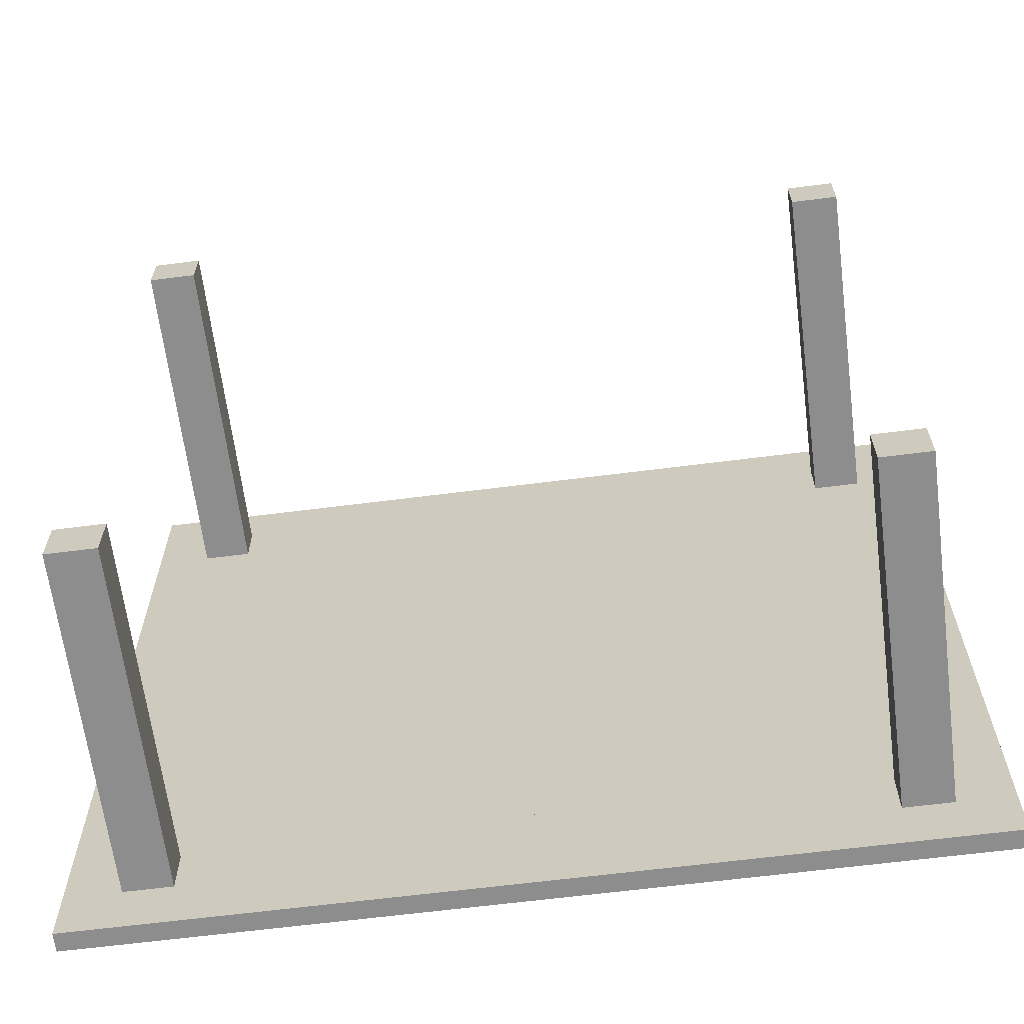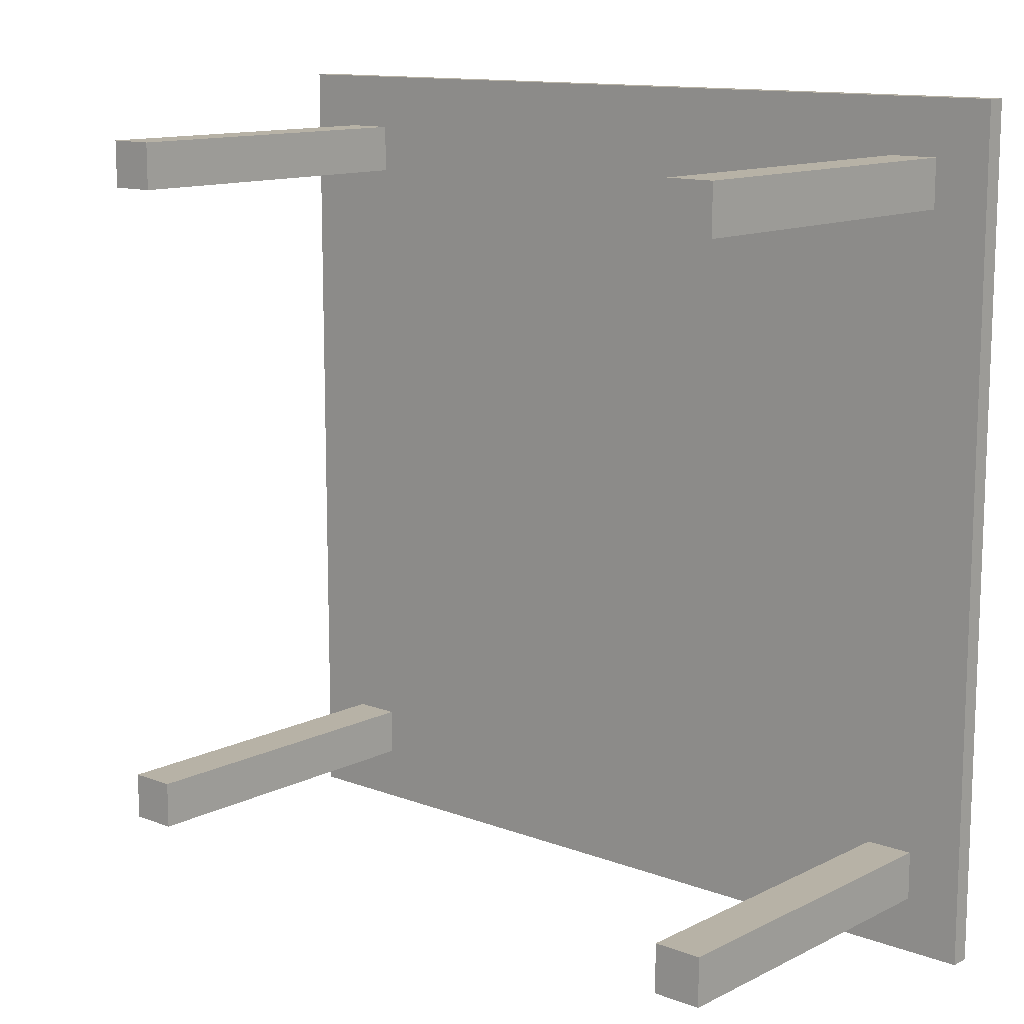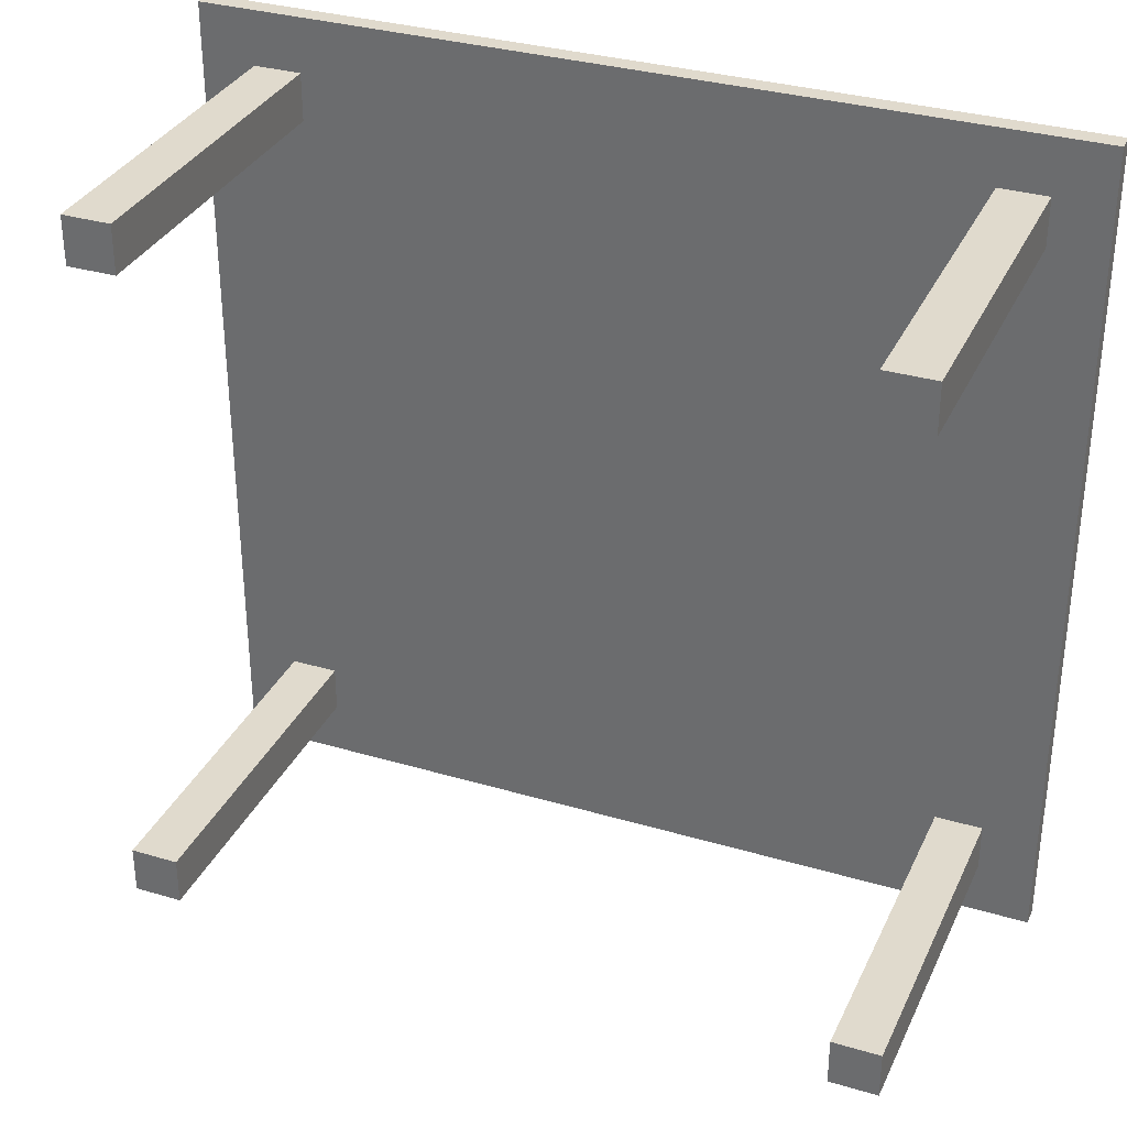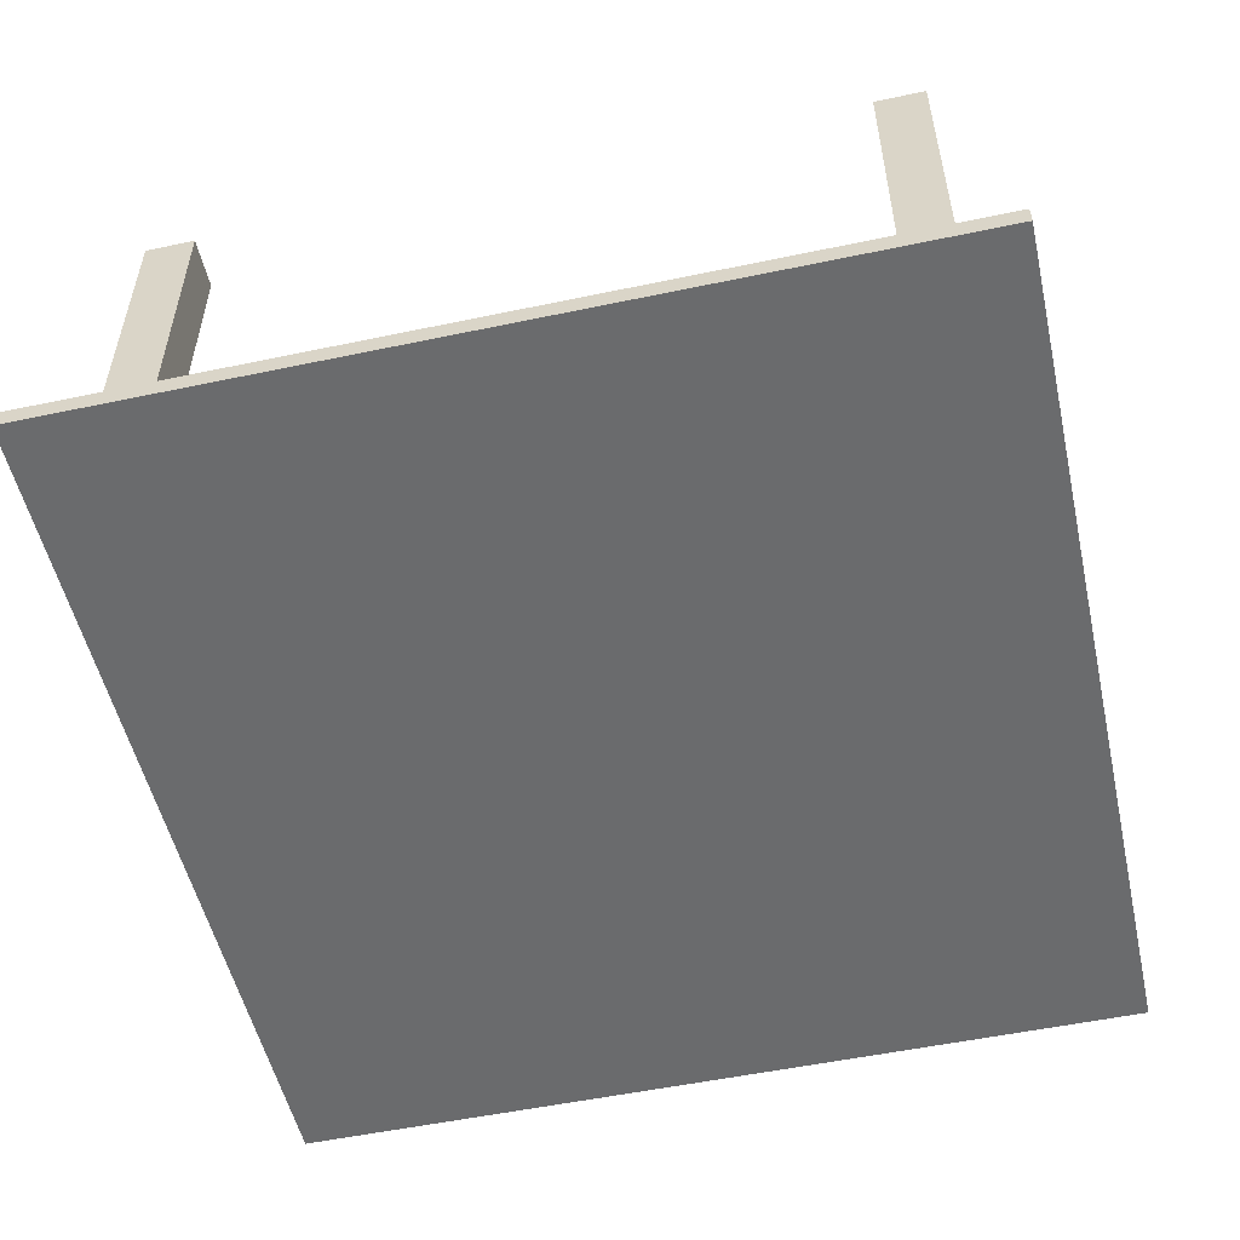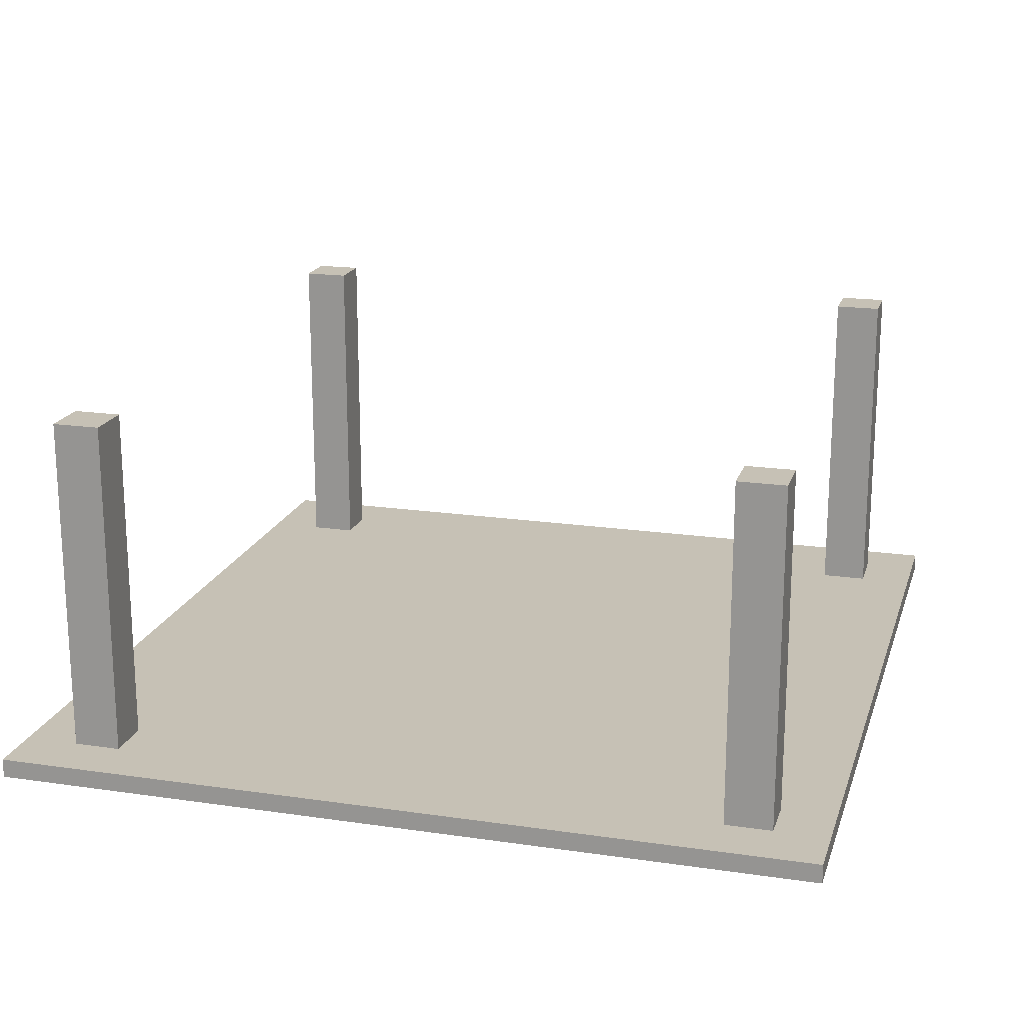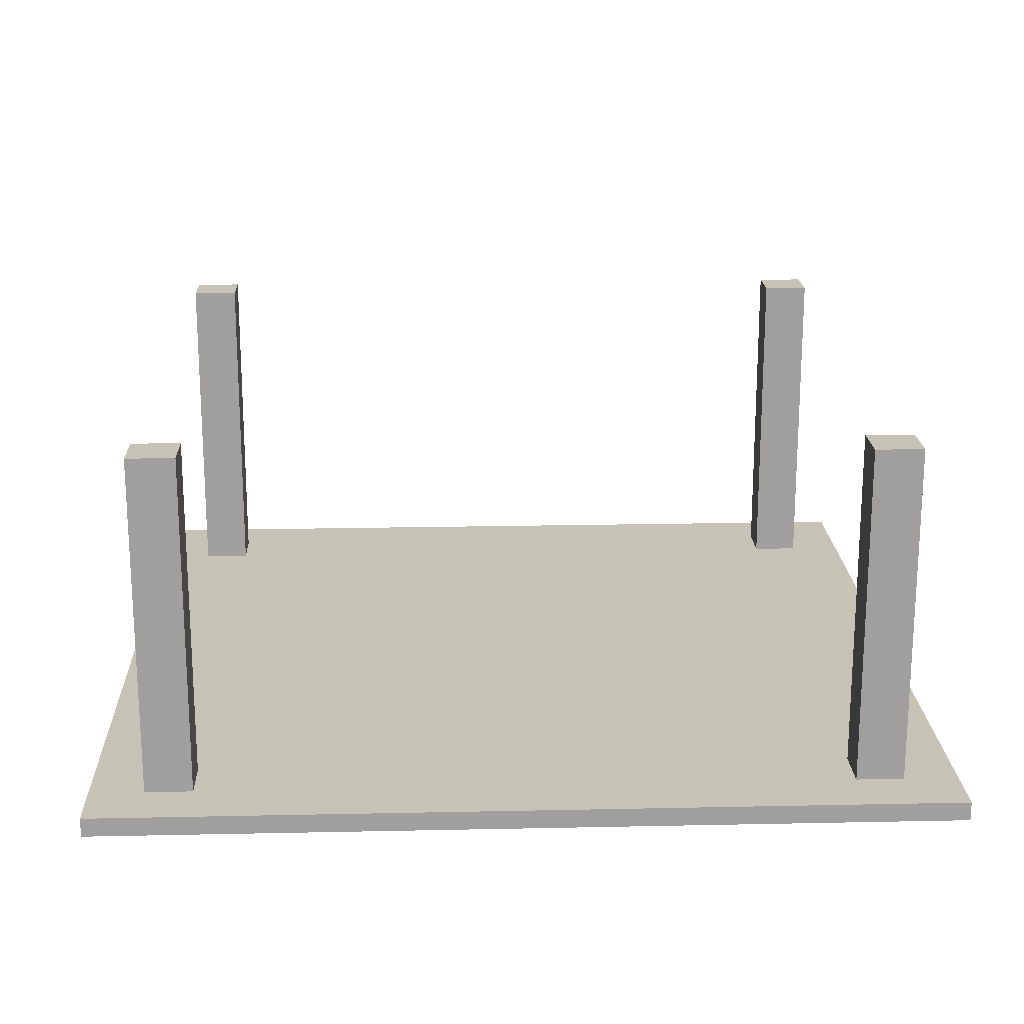
<metadata>
{"format":"obj","ext":"obj","renderer":"f3d","projection":"perspective","resolution":1024,"background":"white","views":[{"elev":-64.6,"azim":7.3,"up":"+Y"},{"elev":12.5,"azim":41.2,"up":"+Y"},{"elev":33.0,"azim":22.2,"up":"+Y"},{"elev":-53.2,"azim":102.7,"up":"+Z"},{"elev":18.8,"azim":105.6,"up":"+Z"},{"elev":18.9,"azim":-2.3,"up":"+Z"}]}
</metadata>
<code>
o Table_Cube.103
v 3.641 3.518 0.0807
v 3.641 3.518 -0.0807
v 3.178 3.518 -0.0807
v 3.178 3.518 0.0807
v 3.641 3.055 -0.0807
v 3.641 3.055 0.0807
v 3.178 3.055 0.0807
v 3.178 3.055 -0.0807
v 2.774 3.518 0.0807
v 2.774 3.518 -0.0807
v 2.774 3.055 -0.0807
v 2.774 3.055 0.0807
v 3.641 2.653 -0.0807
v 3.641 2.653 0.0807
v 3.178 2.653 0.0807
v 3.178 2.653 -0.0807
v 2.774 2.653 0.0807
v 2.774 2.653 -0.0807
v 3.178 3.055 2.983
v 2.774 3.055 2.983
v 3.178 2.653 2.983
v 2.774 2.653 2.983
v 0 3.518 0.0807
v 0 3.518 -0.0807
v -3.641 3.518 0.0807
v -3.641 3.518 -0.0807
v -3.178 3.518 -0.0807
v -3.178 3.518 0.0807
v 0 3.055 0.0807
v 0 3.055 -0.0807
v -3.641 3.055 -0.0807
v -3.641 3.055 0.0807
v -3.178 3.055 0.0807
v -3.178 3.055 -0.0807
v -2.774 3.518 0.0807
v -2.774 3.518 -0.0807
v -2.774 3.055 -0.0807
v -2.774 3.055 0.0807
v 0 2.653 -0.0807
v -3.641 2.653 -0.0807
v -3.641 2.653 0.0807
v -3.178 2.653 0.0807
v -3.178 2.653 -0.0807
v 0 2.653 0.0807
v -2.774 2.653 0.0807
v -2.774 2.653 -0.0807
v -3.178 3.055 2.983
v -2.774 3.055 2.983
v -3.178 2.653 2.983
v -2.774 2.653 2.983
v 3.641 0 0.0807
v 3.641 -3.518 0.0807
v 3.641 0 -0.0807
v 3.641 -3.518 -0.0807
v 3.178 0 -0.0807
v 3.178 -3.518 -0.0807
v 3.178 0 0.0807
v 3.178 -3.518 0.0807
v 3.641 -3.055 -0.0807
v 3.641 -3.055 0.0807
v 3.178 -3.055 0.0807
v 3.178 -3.055 -0.0807
v 2.774 0 -0.0807
v 2.774 -3.518 0.0807
v 2.774 -3.518 -0.0807
v 2.774 0 0.0807
v 2.774 -3.055 -0.0807
v 2.774 -3.055 0.0807
v 3.641 -2.653 -0.0807
v 3.641 -2.653 0.0807
v 3.178 -2.653 0.0807
v 3.178 -2.653 -0.0807
v 2.774 -2.653 0.0807
v 2.774 -2.653 -0.0807
v 3.178 -3.055 2.983
v 2.774 -3.055 2.983
v 3.178 -2.653 2.983
v 2.774 -2.653 2.983
v 0 0 0.0807
v 0 -3.518 0.0807
v 0 0 -0.0807
v 0 -3.518 -0.0807
v -3.641 0 0.0807
v -3.641 -3.518 0.0807
v -3.641 0 -0.0807
v -3.641 -3.518 -0.0807
v -3.178 0 -0.0807
v -3.178 -3.518 -0.0807
v -3.178 0 0.0807
v -3.178 -3.518 0.0807
v 0 -3.055 0.0807
v 0 -3.055 -0.0807
v -3.641 -3.055 -0.0807
v -3.641 -3.055 0.0807
v -3.178 -3.055 0.0807
v -3.178 -3.055 -0.0807
v -2.774 0 -0.0807
v -2.774 -3.518 0.0807
v -2.774 -3.518 -0.0807
v -2.774 0 0.0807
v -2.774 -3.055 -0.0807
v -2.774 -3.055 0.0807
v 0 -2.653 -0.0807
v -3.641 -2.653 -0.0807
v -3.641 -2.653 0.0807
v -3.178 -2.653 0.0807
v -3.178 -2.653 -0.0807
v 0 -2.653 0.0807
v -2.774 -2.653 0.0807
v -2.774 -2.653 -0.0807
v -3.178 -3.055 2.983
v -2.774 -3.055 2.983
v -3.178 -2.653 2.983
v -2.774 -2.653 2.983
f 8 3 2 5
f 5 2 1 6
f 12 9 23 29
f 10 24 23 9
f 2 3 4 1
f 6 1 4 7
f 11 10 3 8
f 18 11 8 16
f 14 6 7 15
f 17 12 29 44
f 13 5 6 14
f 16 8 5 13
f 12 17 22 20
f 39 30 11 18
f 30 24 10 11
f 3 10 9 4
f 7 4 9 12
f 81 39 18 63
f 57 15 17 66
f 55 16 13 53
f 53 13 14 51
f 66 17 44 79
f 51 14 15 57
f 63 18 16 55
f 21 19 20 22
f 7 12 20 19
f 17 15 21 22
f 15 7 19 21
f 29 30 24 23
f 34 31 26 27
f 31 32 25 26
f 38 29 23 35
f 36 35 23 24
f 26 25 28 27
f 32 33 28 25
f 37 34 27 36
f 46 43 34 37
f 41 42 33 32
f 45 44 29 38
f 40 41 32 31
f 43 40 31 34
f 44 39 30 29
f 38 48 50 45
f 39 46 37 30
f 30 37 36 24
f 27 28 35 36
f 33 38 35 28
f 81 97 46 39
f 89 100 45 42
f 79 81 39 44
f 87 85 40 43
f 85 83 41 40
f 100 79 44 45
f 83 89 42 41
f 97 87 43 46
f 49 50 48 47
f 33 47 48 38
f 45 50 49 42
f 42 49 47 33
f 62 59 54 56
f 59 60 52 54
f 68 91 80 64
f 55 57 51 53
f 65 64 80 82
f 54 52 58 56
f 63 66 57 55
f 60 61 58 52
f 67 62 56 65
f 74 72 62 67
f 70 71 61 60
f 73 108 91 68
f 69 70 60 59
f 72 69 59 62
f 68 76 78 73
f 103 74 67 92
f 92 67 65 82
f 81 79 66 63
f 56 58 64 65
f 61 68 64 58
f 81 63 74 103
f 57 66 73 71
f 55 53 69 72
f 53 51 70 69
f 66 79 108 73
f 51 57 71 70
f 63 55 72 74
f 77 78 76 75
f 61 75 76 68
f 73 78 77 71
f 71 77 75 61
f 91 80 82 92
f 96 88 86 93
f 93 86 84 94
f 102 98 80 91
f 87 85 83 89
f 99 82 80 98
f 86 88 90 84
f 97 87 89 100
f 94 84 90 95
f 101 99 88 96
f 110 101 96 107
f 105 94 95 106
f 109 102 91 108
f 104 93 94 105
f 107 96 93 104
f 108 91 92 103
f 102 109 114 112
f 103 92 101 110
f 92 82 99 101
f 81 97 100 79
f 88 99 98 90
f 95 90 98 102
f 81 103 110 97
f 89 106 109 100
f 79 108 103 81
f 87 107 104 85
f 85 104 105 83
f 100 109 108 79
f 83 105 106 89
f 97 110 107 87
f 113 111 112 114
f 95 102 112 111
f 109 106 113 114
f 106 95 111 113

</code>
